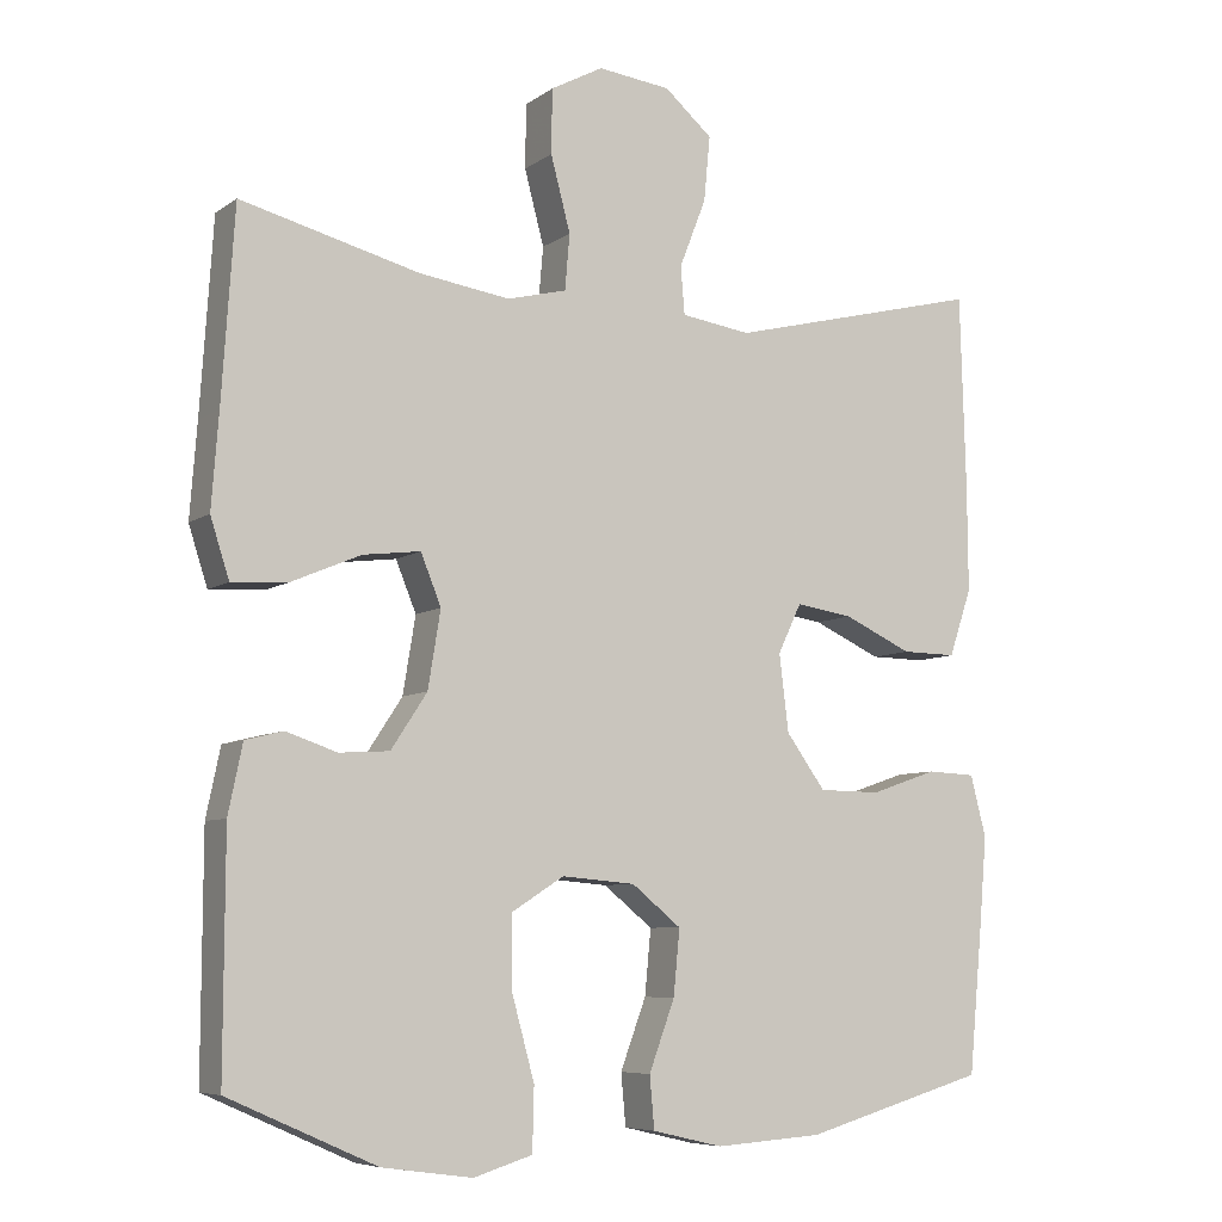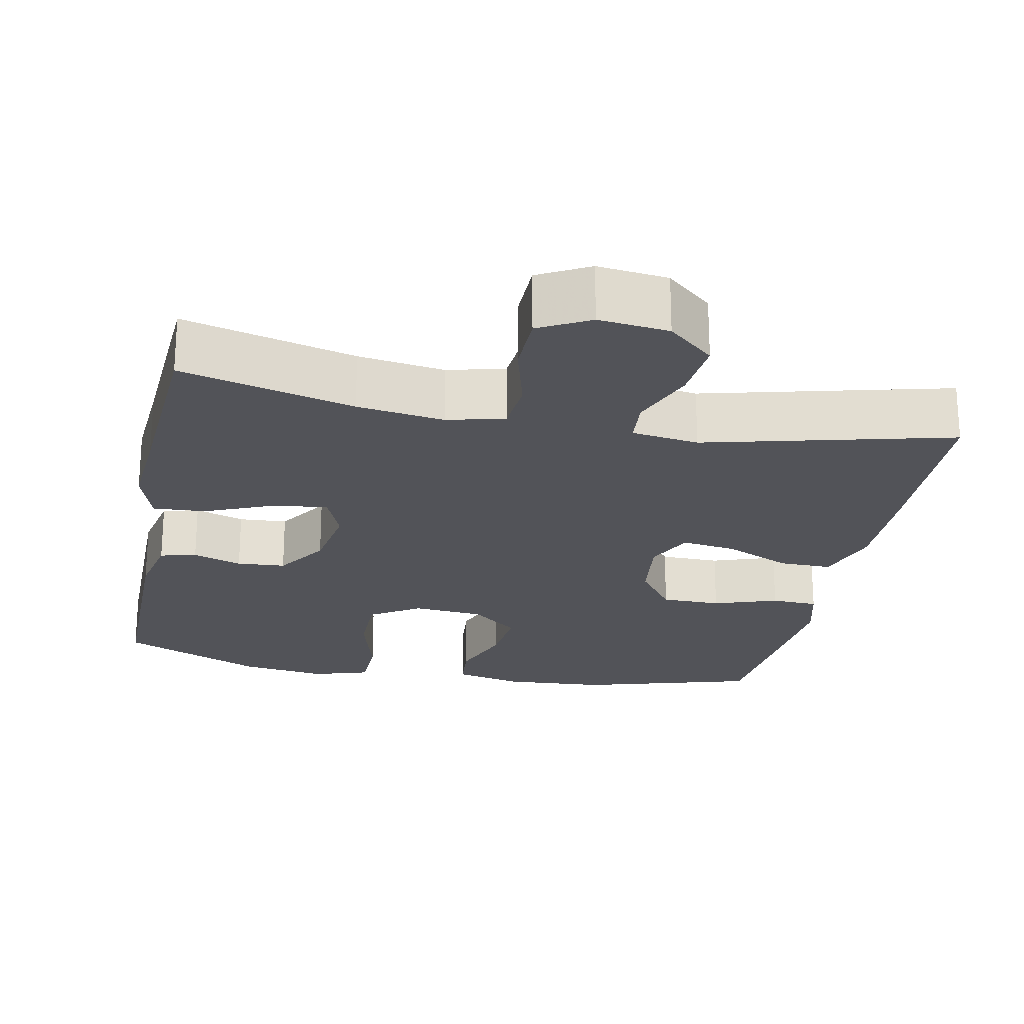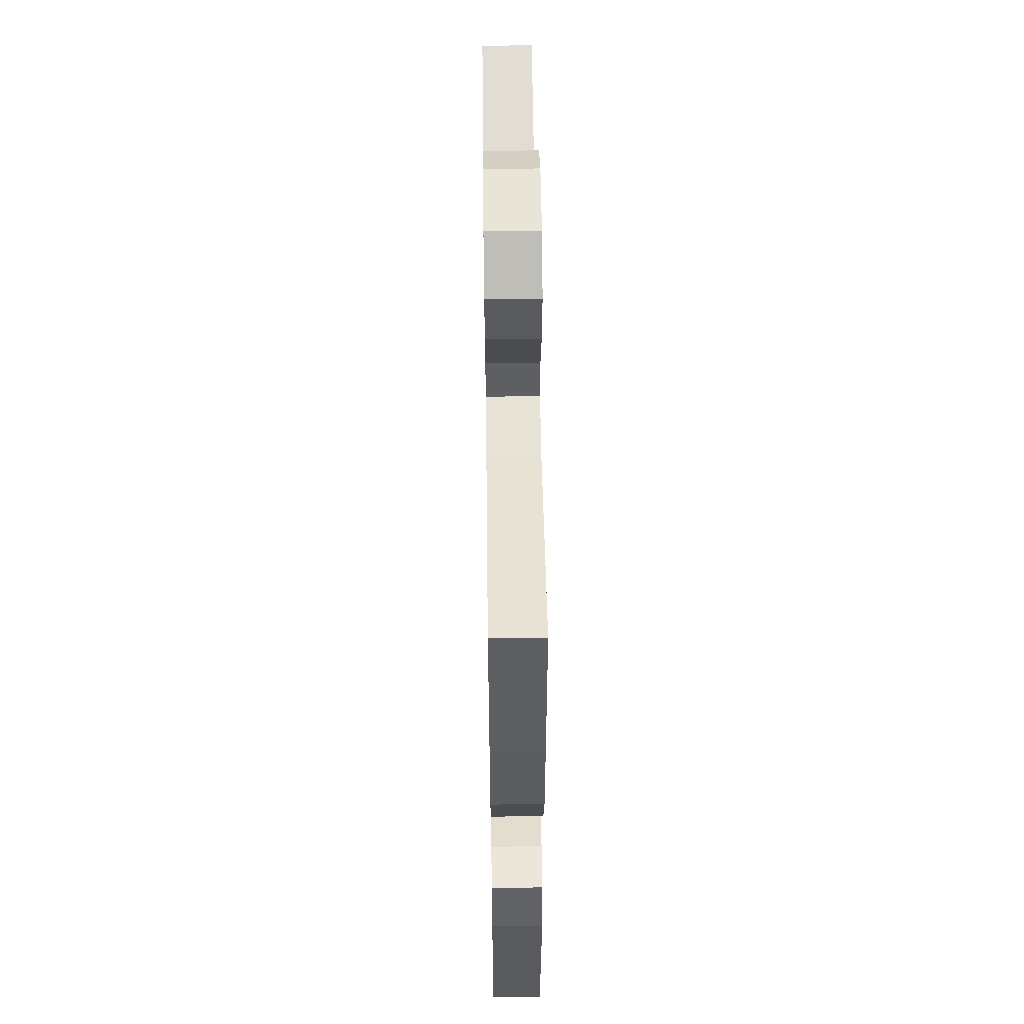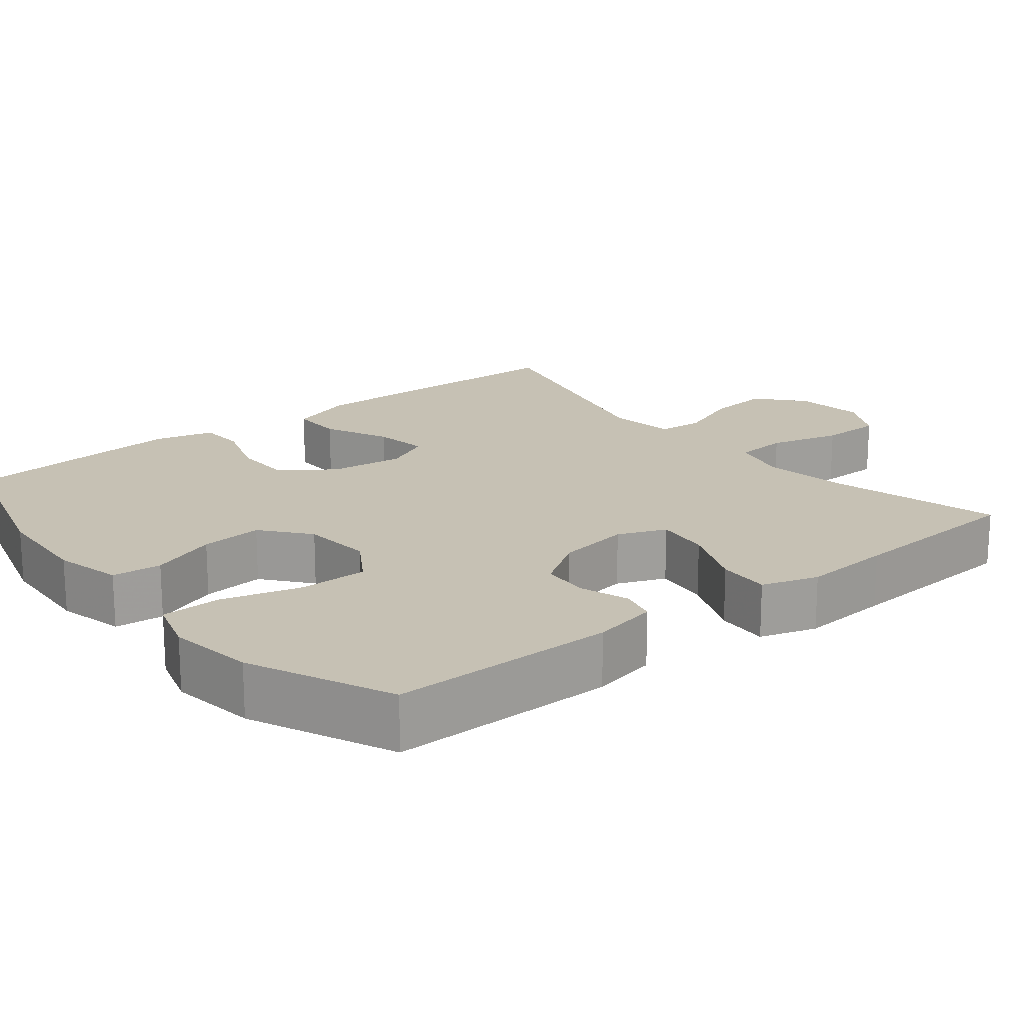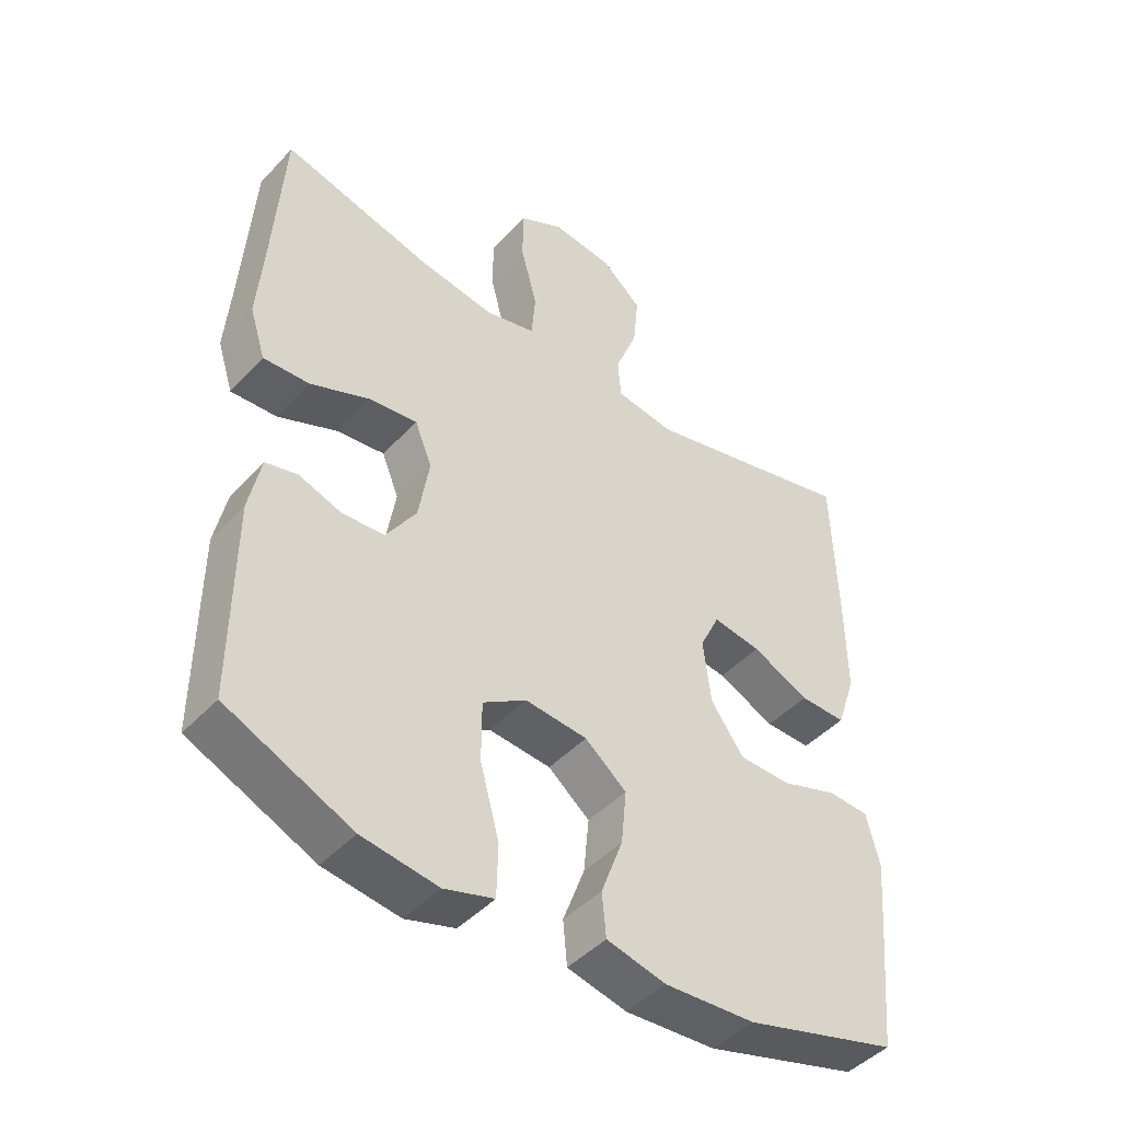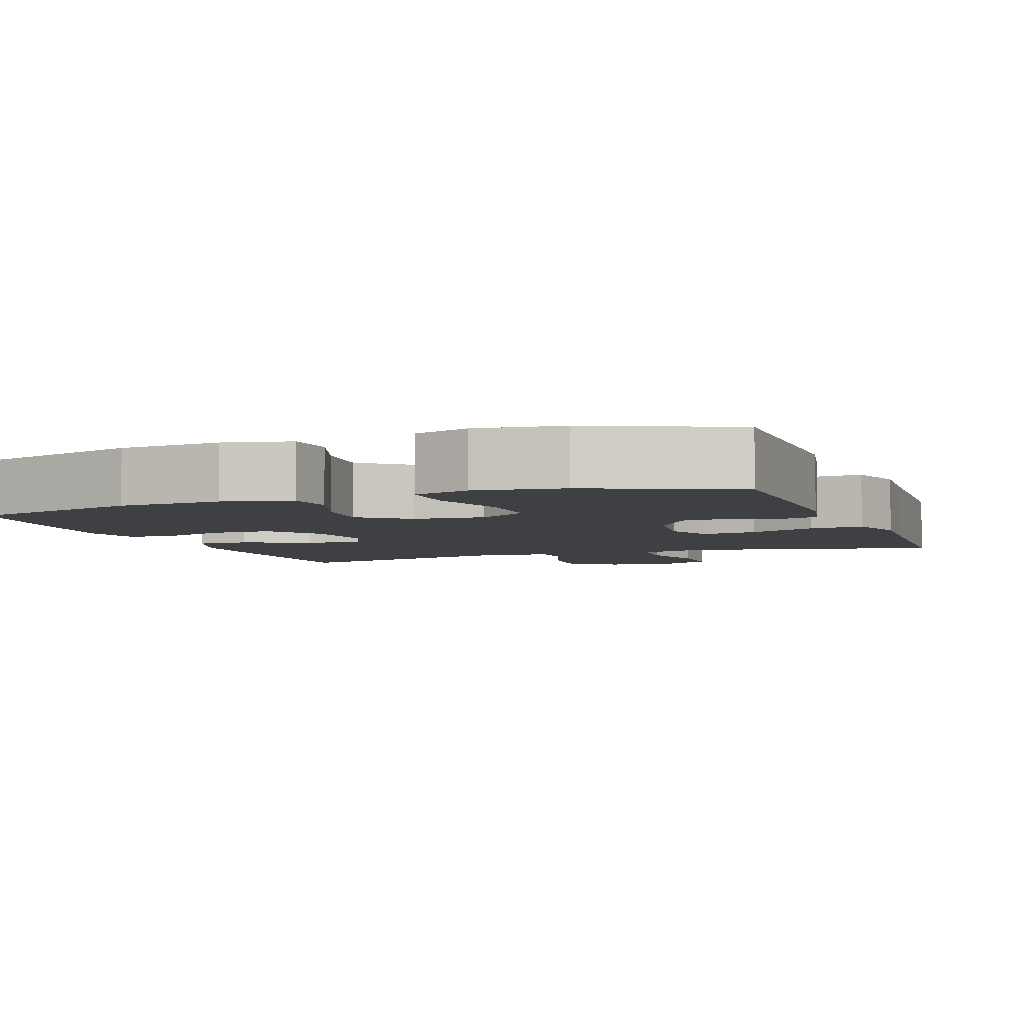
<metadata>
{"format":"obj","ext":"obj","renderer":"f3d","projection":"perspective","resolution":1024,"background":"white","views":[{"elev":-7.1,"azim":-28.6,"up":"+Z"},{"elev":-22.7,"azim":-11.2,"up":"+Y"},{"elev":53.9,"azim":89.2,"up":"+Z"},{"elev":18.5,"azim":-128.8,"up":"+Y"},{"elev":-45.5,"azim":-39.8,"up":"+Z"},{"elev":-4.9,"azim":-159.4,"up":"+Y"}]}
</metadata>
<code>
v 0.5 0.07 -0.5
v 0.267 0.07 -0.567
v 0.13 0.07 -0.576
v 0.04 0.07 -0.555
v 0.034 0.07 -0.489
v 0.067 0.07 -0.4
v 0.075 0.07 -0.317
v 0.012 0.07 -0.266
v -0.082 0.07 -0.258
v -0.148 0.07 -0.3
v -0.148 0.07 -0.391
v -0.119 0.07 -0.497
v -0.121 0.07 -0.577
v -0.196 0.07 -0.6
v -0.311 0.07 -0.584
v -0.5 0.07 -0.5
v -0.499 0.07 -0.2
v -0.481 0.07 -0.113
v -0.433 0.07 -0.101
v -0.368 0.07 -0.123
v -0.304 0.07 -0.119
v -0.258 0.07 -0.049
v -0.242 0.07 0.049
v -0.268 0.07 0.113
v -0.341 0.07 0.104
v -0.431 0.07 0.066
v -0.501 0.07 0.062
v -0.525 0.07 0.137
v -0.516 0.07 0.256
v -0.5 0.07 0.5
v -0.272 0.07 0.441
v -0.157 0.07 0.424
v -0.081 0.07 0.443
v -0.075 0.07 0.514
v -0.1 0.07 0.609
v -0.099 0.07 0.691
v -0.032 0.07 0.727
v 0.061 0.07 0.716
v 0.122 0.07 0.663
v 0.114 0.07 0.58
v 0.08 0.07 0.493
v 0.085 0.07 0.432
v 0.174 0.07 0.419
v 0.5 0.07 0.5
v 0.507 0.07 0.253
v 0.508 0.07 0.117
v 0.479 0.07 0.031
v 0.409 0.07 0.032
v 0.322 0.07 0.072
v 0.249 0.07 0.083
v 0.219 0.07 0.02
v 0.231 0.07 -0.078
v 0.281 0.07 -0.147
v 0.36 0.07 -0.148
v 0.445 0.07 -0.119
v 0.507 0.07 -0.122
v 0.527 0.07 -0.2
v 0.517 0.07 -0.319
v 0.5 0 -0.5
v 0.267 0 -0.567
v 0.13 0 -0.576
v 0.04 0 -0.555
v 0.034 0 -0.489
v 0.067 0 -0.4
v 0.075 0 -0.317
v 0.012 0 -0.266
v -0.082 0 -0.258
v -0.148 0 -0.3
v -0.148 0 -0.391
v -0.119 0 -0.497
v -0.121 0 -0.577
v -0.196 0 -0.6
v -0.311 0 -0.584
v -0.5 0 -0.5
v -0.499 0 -0.2
v -0.481 0 -0.113
v -0.433 0 -0.101
v -0.368 0 -0.123
v -0.304 0 -0.119
v -0.258 0 -0.049
v -0.242 0 0.049
v -0.268 0 0.113
v -0.341 0 0.104
v -0.431 0 0.066
v -0.501 0 0.062
v -0.525 0 0.137
v -0.516 0 0.256
v -0.5 0 0.5
v -0.272 0 0.441
v -0.157 0 0.424
v -0.081 0 0.443
v -0.075 0 0.514
v -0.1 0 0.609
v -0.099 0 0.691
v -0.032 0 0.727
v 0.061 0 0.716
v 0.122 0 0.663
v 0.114 0 0.58
v 0.08 0 0.493
v 0.085 0 0.432
v 0.174 0 0.419
v 0.5 0 0.5
v 0.507 0 0.253
v 0.508 0 0.117
v 0.479 0 0.031
v 0.409 0 0.032
v 0.322 0 0.072
v 0.249 0 0.083
v 0.219 0 0.02
v 0.231 0 -0.078
v 0.281 0 -0.147
v 0.36 0 -0.148
v 0.445 0 -0.119
v 0.507 0 -0.122
v 0.527 0 -0.2
v 0.517 0 -0.319
f 4 5 6
f 3 4 6
f 2 3 6
f 1 2 6
f 58 1 6
f 57 58 6
f 56 57 6
f 55 56 6
f 54 55 6
f 53 54 6 7
f 52 53 7 8
f 51 52 8 9
f 50 51 9 10
f 47 48 49
f 46 47 49
f 45 46 49
f 44 45 49
f 43 44 49
f 42 43 49 50
f 39 40 41
f 38 39 41
f 37 38 41
f 36 37 41
f 35 36 41
f 34 35 41
f 33 34 41 42
f 42 50 10
f 33 42 10
f 32 33 10
f 29 30 31
f 29 31 32
f 28 29 32
f 27 28 32
f 26 27 32
f 25 26 32
f 18 19 20
f 17 18 20
f 16 17 20
f 15 16 20
f 14 15 20
f 13 14 20
f 12 13 20
f 11 12 20
f 11 20 21
f 10 11 21 22
f 24 25 32
f 23 24 32
f 10 22 23 32
f 64 63 62
f 64 62 61
f 64 61 60
f 64 60 59
f 64 59 116
f 64 116 115
f 64 115 114
f 64 114 113
f 64 113 112
f 65 64 112 111
f 66 65 111 110
f 67 66 110 109
f 68 67 109 108
f 107 106 105
f 107 105 104
f 107 104 103
f 107 103 102
f 107 102 101
f 108 107 101 100
f 99 98 97
f 99 97 96
f 99 96 95
f 99 95 94
f 99 94 93
f 99 93 92
f 100 99 92 91
f 68 108 100
f 68 100 91
f 68 91 90
f 89 88 87
f 90 89 87
f 90 87 86
f 90 86 85
f 90 85 84
f 90 84 83
f 78 77 76
f 78 76 75
f 78 75 74
f 78 74 73
f 78 73 72
f 78 72 71
f 78 71 70
f 78 70 69
f 79 78 69
f 80 79 69 68
f 90 83 82
f 90 82 81
f 90 81 80 68
f 1 59 60 2
f 2 60 61 3
f 3 61 62 4
f 4 62 63 5
f 5 63 64 6
f 6 64 65 7
f 7 65 66 8
f 8 66 67 9
f 9 67 68 10
f 10 68 69 11
f 11 69 70 12
f 12 70 71 13
f 13 71 72 14
f 14 72 73 15
f 15 73 74 16
f 16 74 75 17
f 17 75 76 18
f 18 76 77 19
f 19 77 78 20
f 20 78 79 21
f 21 79 80 22
f 22 80 81 23
f 23 81 82 24
f 24 82 83 25
f 25 83 84 26
f 26 84 85 27
f 27 85 86 28
f 28 86 87 29
f 29 87 88 30
f 30 88 89 31
f 31 89 90 32
f 32 90 91 33
f 33 91 92 34
f 34 92 93 35
f 35 93 94 36
f 36 94 95 37
f 37 95 96 38
f 38 96 97 39
f 39 97 98 40
f 40 98 99 41
f 41 99 100 42
f 42 100 101 43
f 43 101 102 44
f 44 102 103 45
f 45 103 104 46
f 46 104 105 47
f 47 105 106 48
f 48 106 107 49
f 49 107 108 50
f 50 108 109 51
f 51 109 110 52
f 52 110 111 53
f 53 111 112 54
f 54 112 113 55
f 55 113 114 56
f 56 114 115 57
f 57 115 116 58
f 58 116 59 1

</code>
